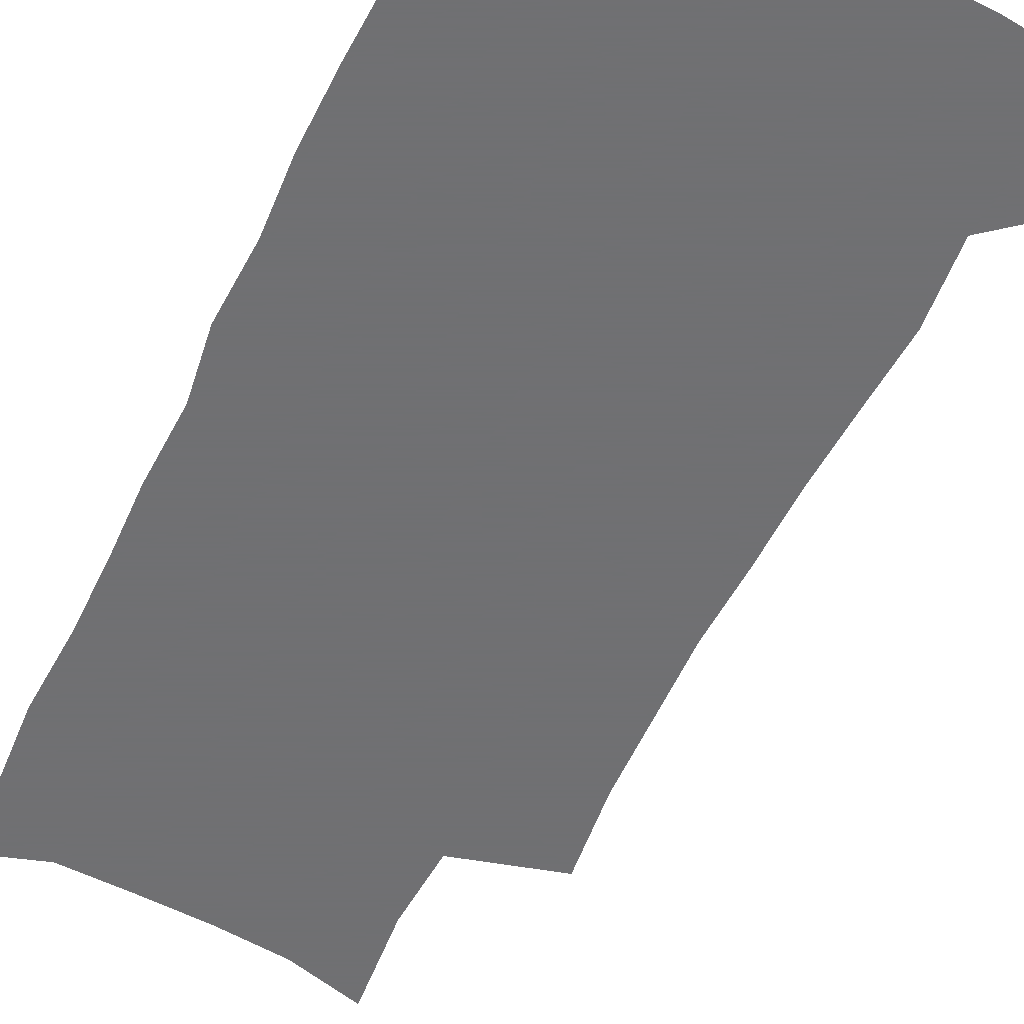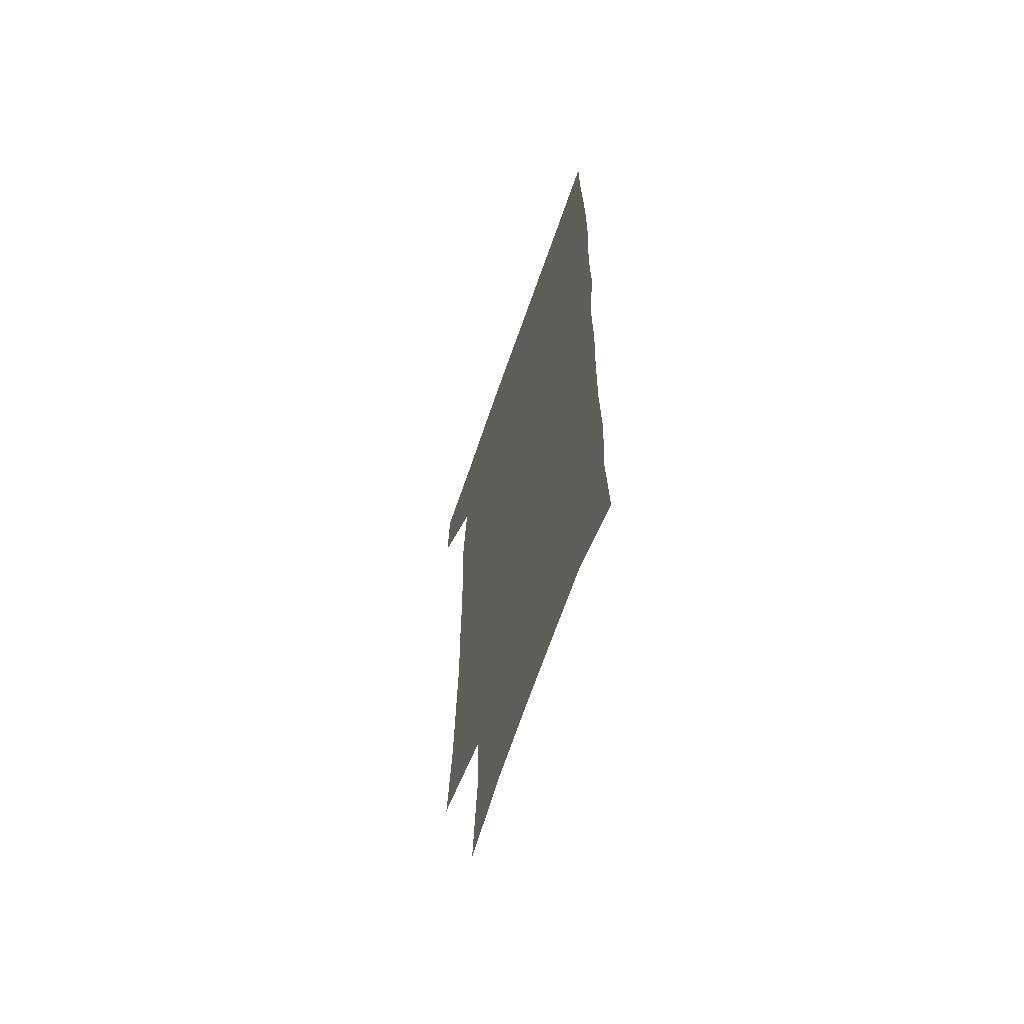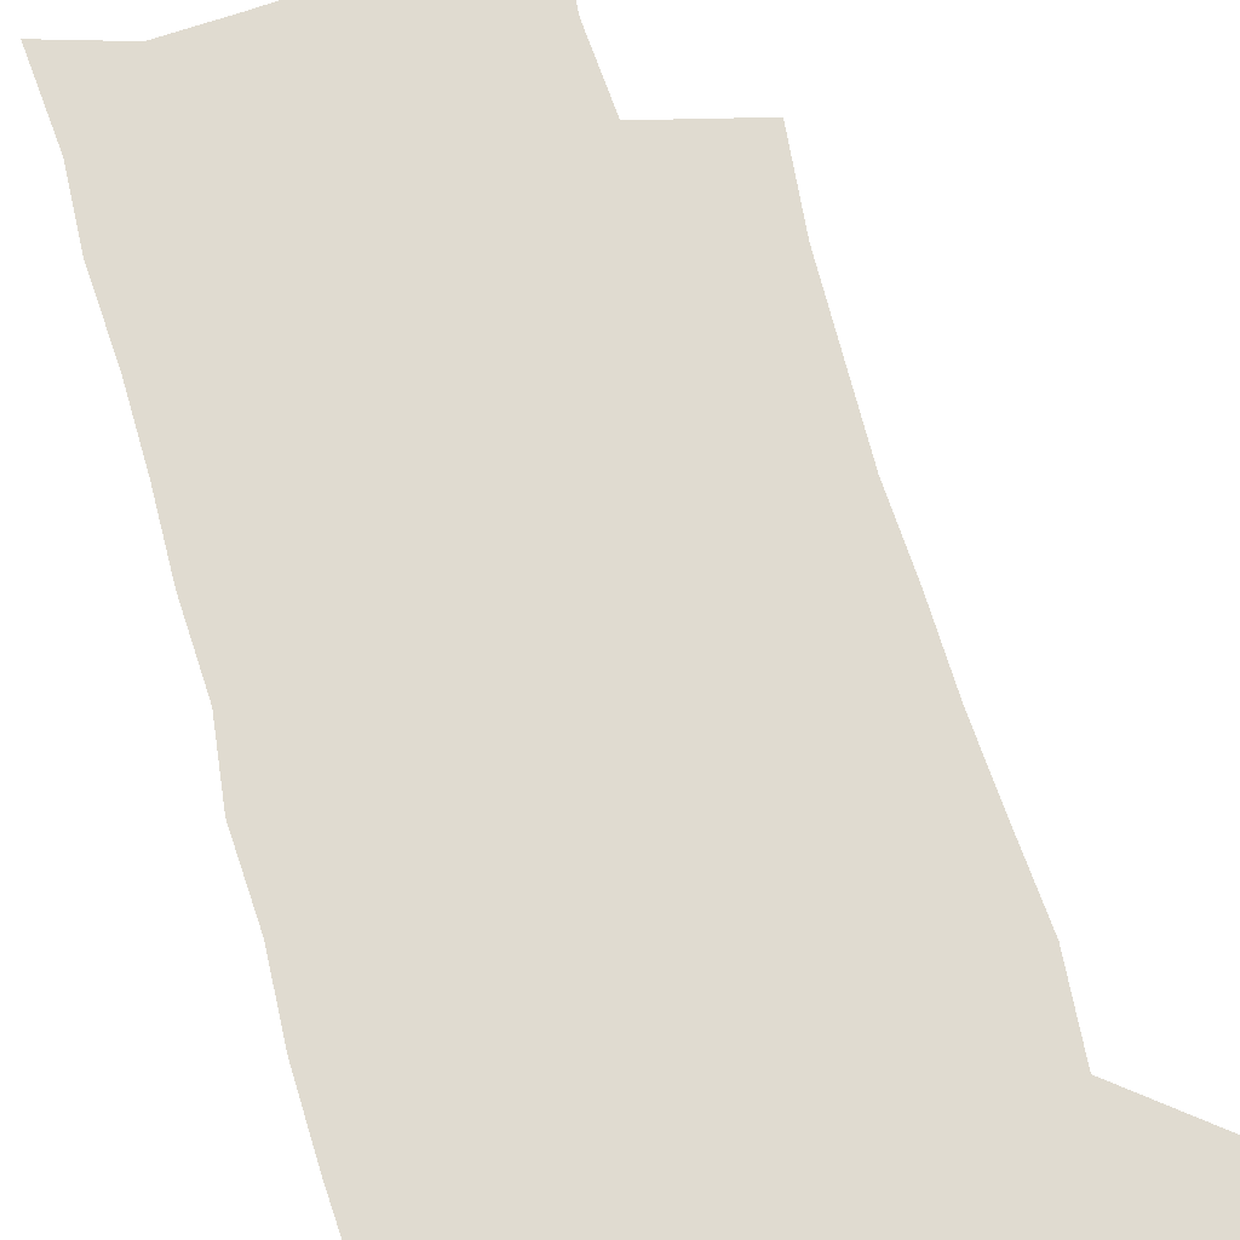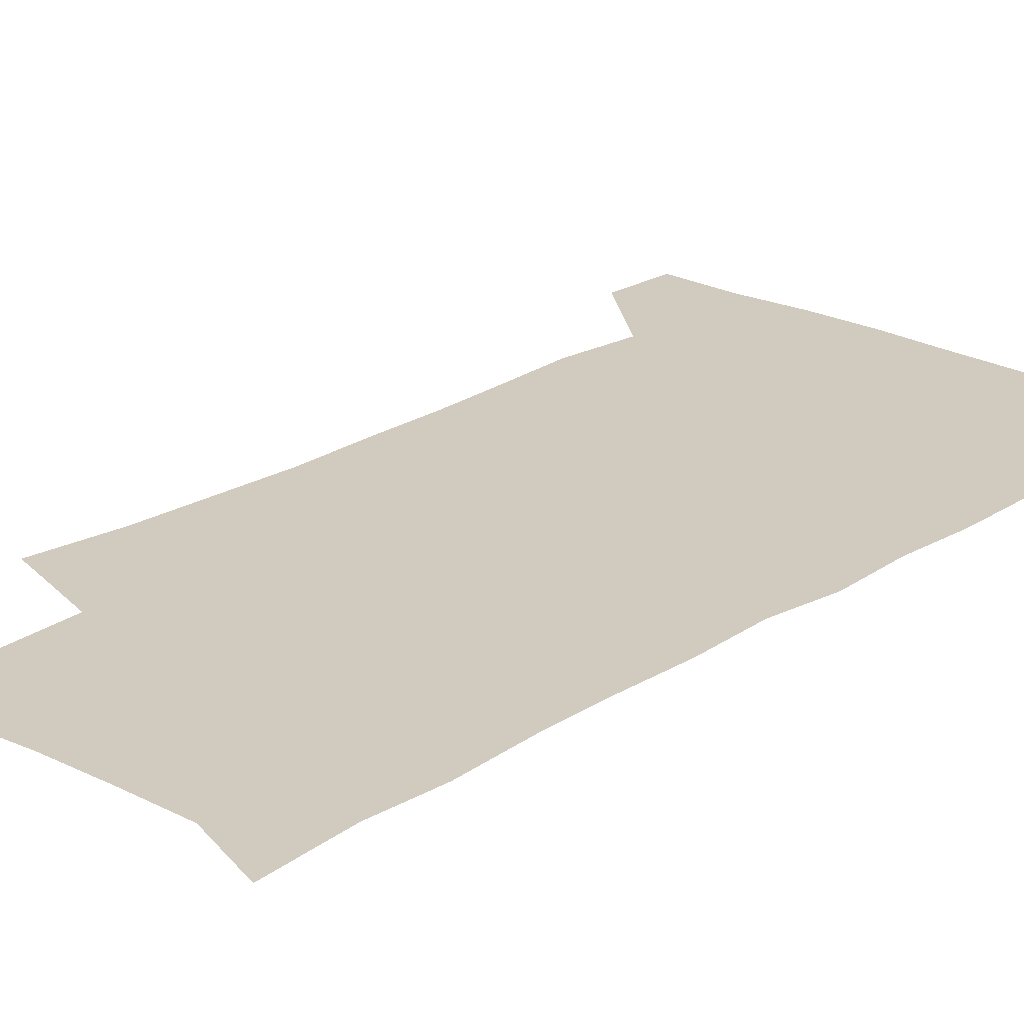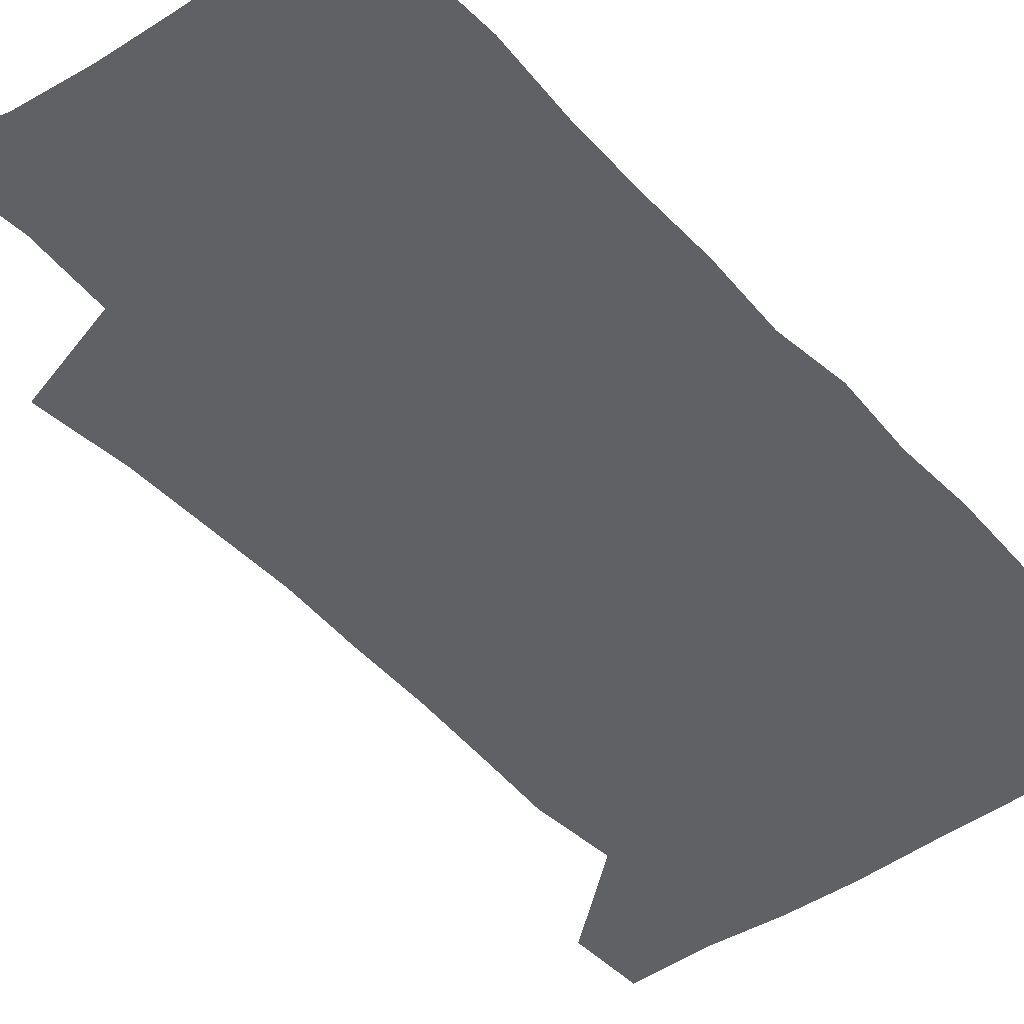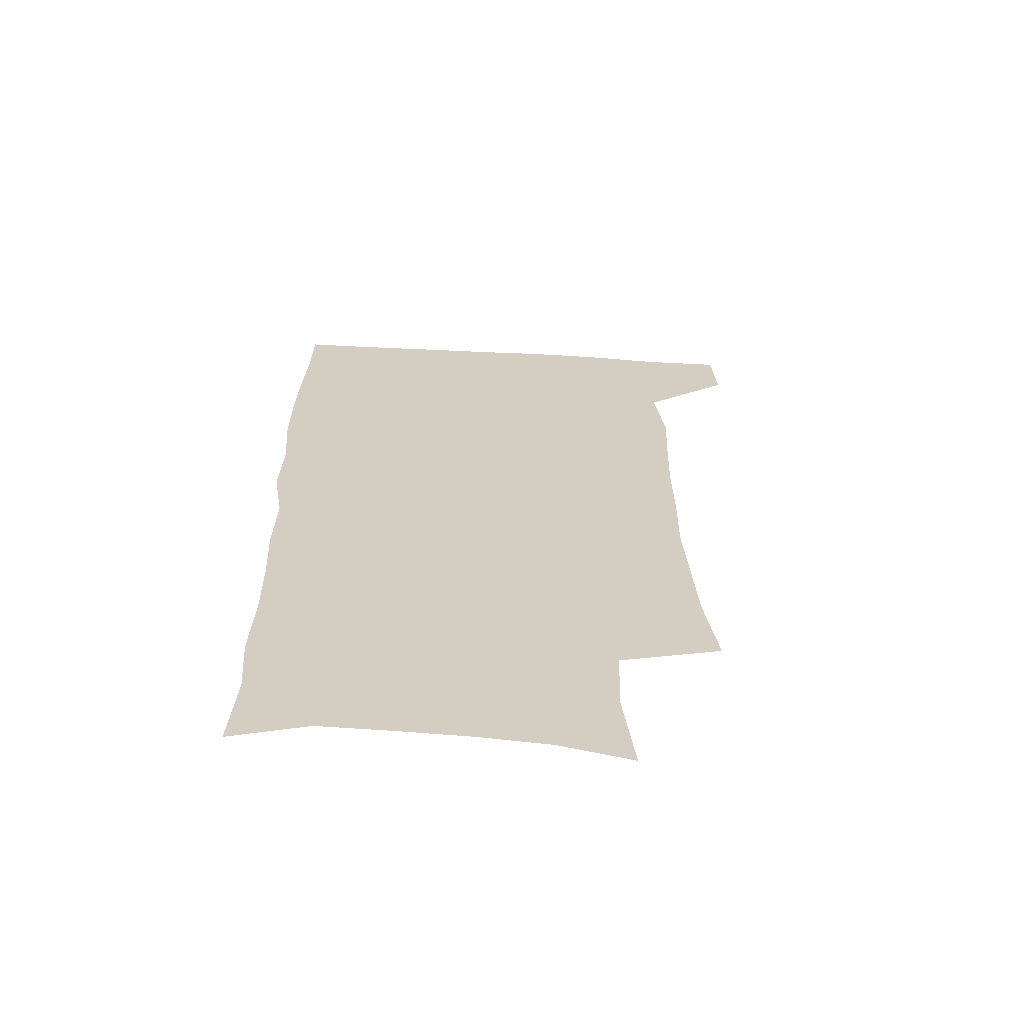
<metadata>
{"format":"obj","ext":"obj","renderer":"f3d","projection":"perspective","resolution":1024,"background":"white","views":[{"elev":-55.0,"azim":153.4,"up":"+Z"},{"elev":-65.1,"azim":71.1,"up":"+Y"},{"elev":69.9,"azim":162.7,"up":"+Z"},{"elev":23.3,"azim":42.2,"up":"+Z"},{"elev":-47.4,"azim":38.5,"up":"+Z"},{"elev":-65.4,"azim":176.9,"up":"+Y"}]}
</metadata>
<code>
v 477.7 538.1 0
v 479.2 567.8 0
v 503.3 246.5 0
v 508.1 282.5 0
v 510 315.1 0
v 511.9 348.6 0
v 511.3 380.2 0
v 511.6 412.7 0
v 510.7 444.4 0
v 509.4 475.4 0
v 513.1 508.2 0
v 511.2 538.2 0
v 511.4 567.5 0
v 540.8 162.3 0
v 545.1 202.9 0
v 544 234.8 0
v 547.4 270.7 0
v 548.3 302.5 0
v 546.7 331.5 0
v 547.5 363 0
v 547.1 392.7 0
v 545.8 421.9 0
v 545.1 451.5 0
v 545.4 481.2 0
v 545 509.9 0
v 545 538.3 0
v 541 570.1 0
v 570.2 170.5 0
v 575.1 215 0
v 575.9 247.7 0
v 576.4 279.2 0
v 575.8 308.1 0
v 576.1 339 0
v 576.5 369.6 0
v 575.1 396.8 0
v 574.6 425.6 0
v 575 455.2 0
v 574.7 483.2 0
v 574.6 511 0
v 574.6 538.4 0
v 571.1 570.7 0
v 598.9 173.5 0
v 601.3 216.2 0
v 602.3 251.6 0
v 602.5 281.9 0
v 602.6 311.7 0
v 602.4 340.3 0
v 602.5 370.2 0
v 602.8 400 0
v 602.5 427.8 0
v 602.7 456.7 0
v 602.6 484.2 0
v 602.9 511.9 0
v 602.5 539.8 0
v 601.6 569.6 0
v 627.5 174.9 0
v 627.7 217.3 0
v 628 249.8 0
v 628.7 279 0
v 628.3 312 0
v 628.6 341.7 0
v 628.8 371 0
v 629.2 399.6 0
v 629.7 427.5 0
v 629.8 456.2 0
v 630 484.3 0
v 630.3 511.9 0
v 630.7 539.4 0
v 631.1 569.1 0
v 655.9 175.7 0
v 654.4 213.3 0
v 654.7 244.9 0
v 655.4 275.2 0
v 655.3 306.8 0
v 655.7 337.1 0
v 656.1 367.1 0
v 657 396.1 0
v 657.4 425.4 0
v 658 454.1 0
v 658.9 482.5 0
v 659.2 511 0
v 659.5 539.4 0
v 660.5 568.2 0
v 686.6 165.4 0
v 684.5 202.5 0
v 686.7 232.1 0
v 685.5 265 0
v 686 296.1 0
v 687.5 326.2 0
v 686.8 358.5 0
v 691.1 386.7 0
v 690.2 418.4 0
v 692.5 447.9 0
v 692.5 478.3 0
v 691.6 508.6 0
v 690.2 538.8 0
v 689.8 568 0
v 691 601 0
f 11 12 1
f 1 12 2
f 12 13 2
f 16 17 3
f 3 17 4
f 17 18 4
f 4 18 5
f 18 19 5
f 5 19 6
f 19 20 6
f 6 20 7
f 20 21 7
f 7 21 8
f 21 22 8
f 8 22 9
f 22 23 9
f 9 23 10
f 23 24 10
f 10 24 11
f 24 25 11
f 11 25 12
f 25 26 12
f 12 26 13
f 26 27 13
f 14 28 15
f 28 29 15
f 15 29 16
f 29 30 16
f 16 30 17
f 30 31 17
f 17 31 18
f 31 32 18
f 18 32 19
f 32 33 19
f 19 33 20
f 33 34 20
f 20 34 21
f 34 35 21
f 21 35 22
f 35 36 22
f 22 36 23
f 36 37 23
f 23 37 24
f 37 38 24
f 24 38 25
f 38 39 25
f 25 39 26
f 39 40 26
f 26 40 27
f 40 41 27
f 28 42 29
f 42 43 29
f 29 43 30
f 43 44 30
f 30 44 31
f 44 45 31
f 31 45 32
f 45 46 32
f 32 46 33
f 46 47 33
f 33 47 34
f 47 48 34
f 34 48 35
f 48 49 35
f 35 49 36
f 49 50 36
f 36 50 37
f 50 51 37
f 37 51 38
f 51 52 38
f 38 52 39
f 52 53 39
f 39 53 40
f 53 54 40
f 40 54 41
f 54 55 41
f 42 56 43
f 56 57 43
f 43 57 44
f 57 58 44
f 44 58 45
f 58 59 45
f 45 59 46
f 59 60 46
f 46 60 47
f 60 61 47
f 47 61 48
f 61 62 48
f 48 62 49
f 62 63 49
f 49 63 50
f 63 64 50
f 50 64 51
f 64 65 51
f 51 65 52
f 65 66 52
f 52 66 53
f 66 67 53
f 53 67 54
f 67 68 54
f 54 68 55
f 68 69 55
f 56 70 57
f 70 71 57
f 57 71 58
f 71 72 58
f 58 72 59
f 72 73 59
f 59 73 60
f 73 74 60
f 60 74 61
f 74 75 61
f 61 75 62
f 75 76 62
f 62 76 63
f 76 77 63
f 63 77 64
f 77 78 64
f 64 78 65
f 78 79 65
f 65 79 66
f 79 80 66
f 66 80 67
f 80 81 67
f 67 81 68
f 81 82 68
f 68 82 69
f 82 83 69
f 70 84 71
f 84 85 71
f 71 85 72
f 85 86 72
f 72 86 73
f 86 87 73
f 73 87 74
f 87 88 74
f 74 88 75
f 88 89 75
f 75 89 76
f 89 90 76
f 76 90 77
f 90 91 77
f 77 91 78
f 91 92 78
f 78 92 79
f 92 93 79
f 79 93 80
f 93 94 80
f 80 94 81
f 94 95 81
f 81 95 82
f 95 96 82
f 82 96 83
f 96 97 83

</code>
